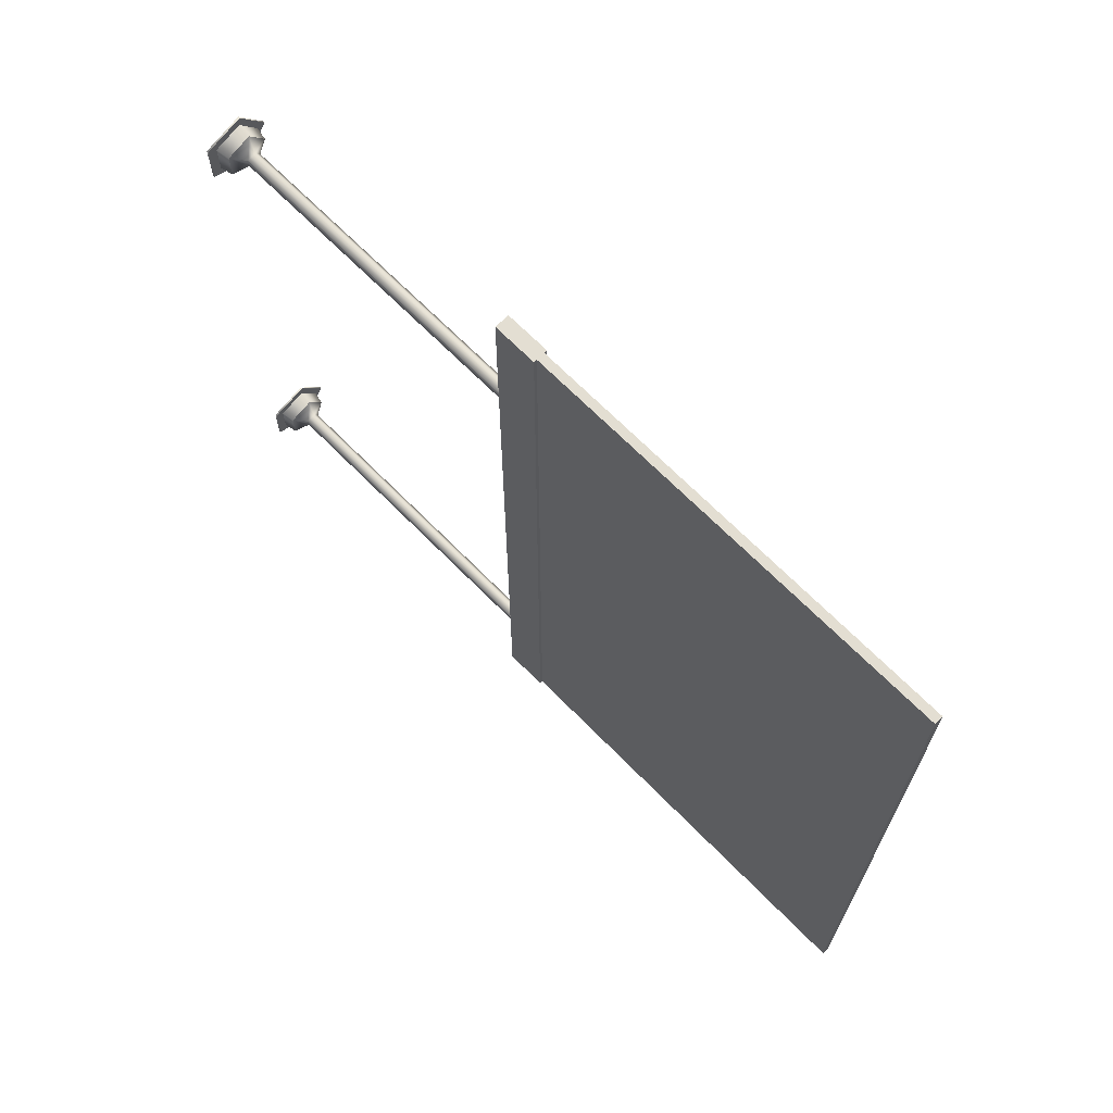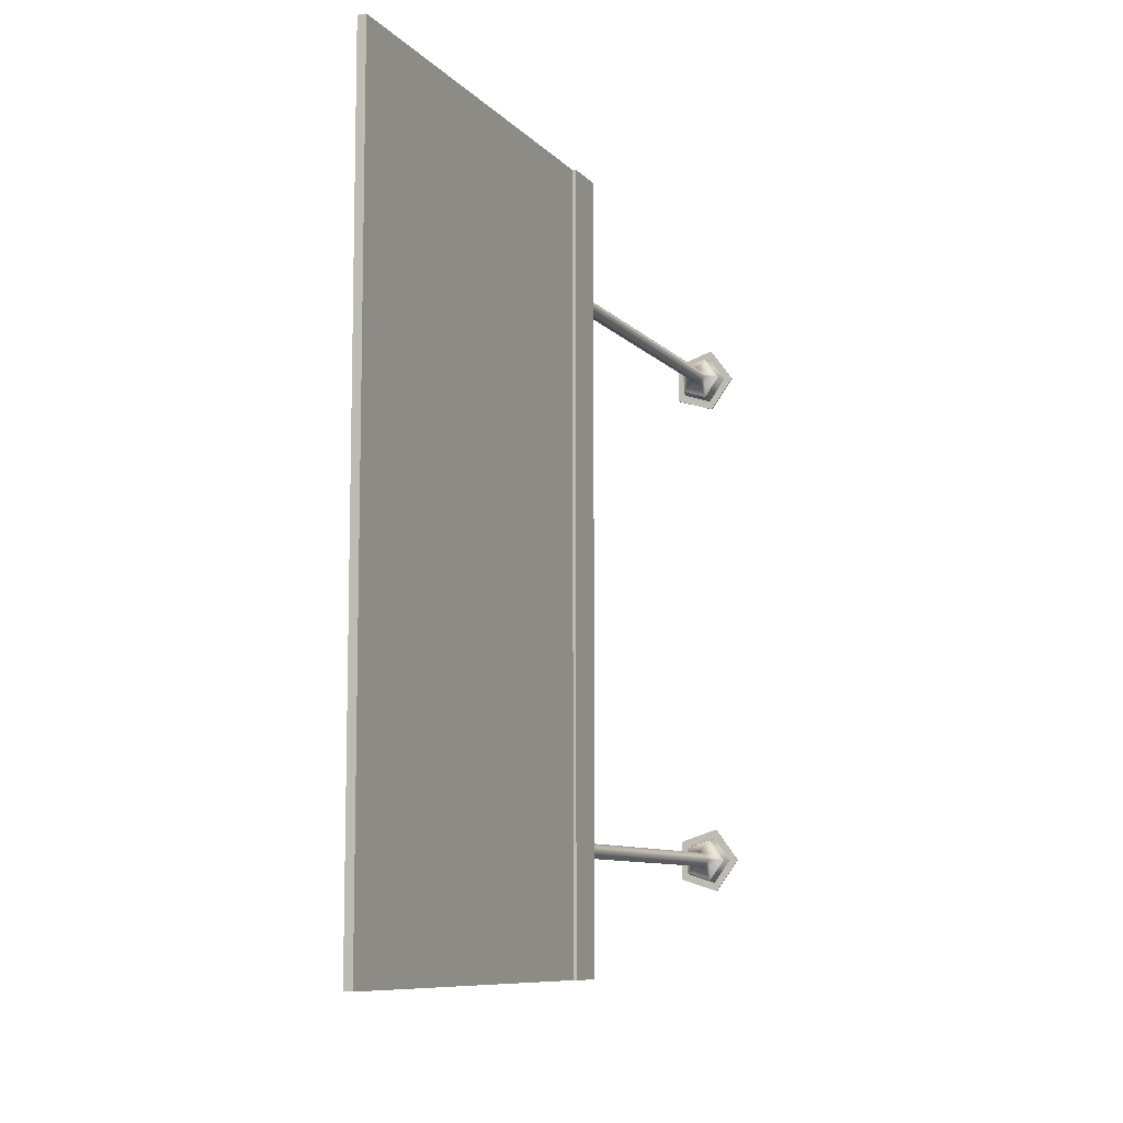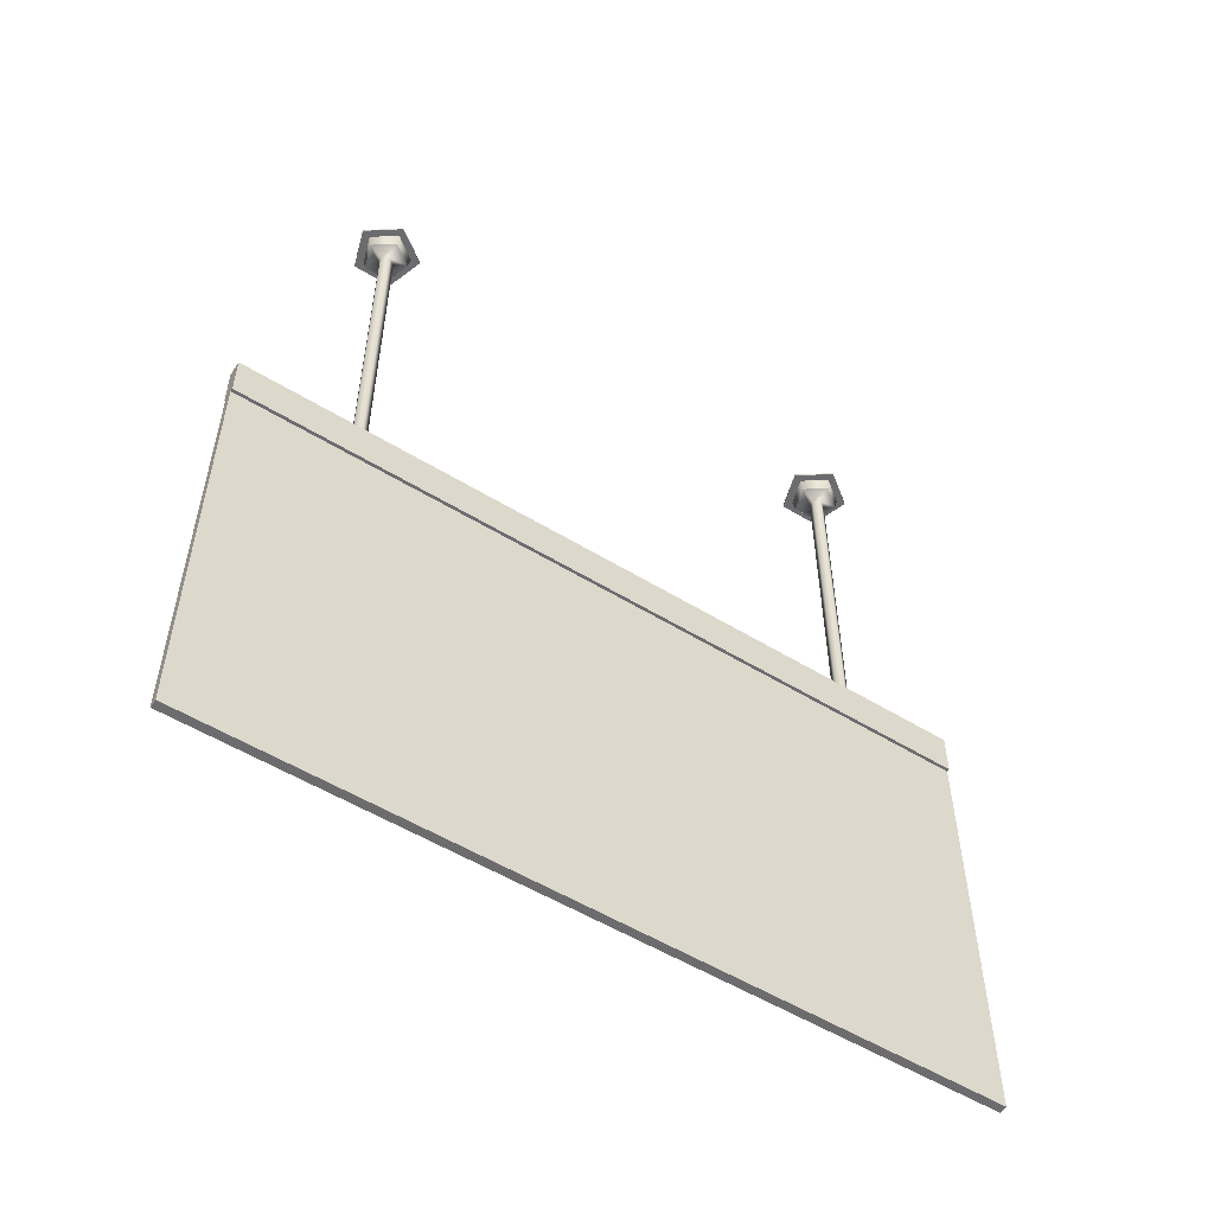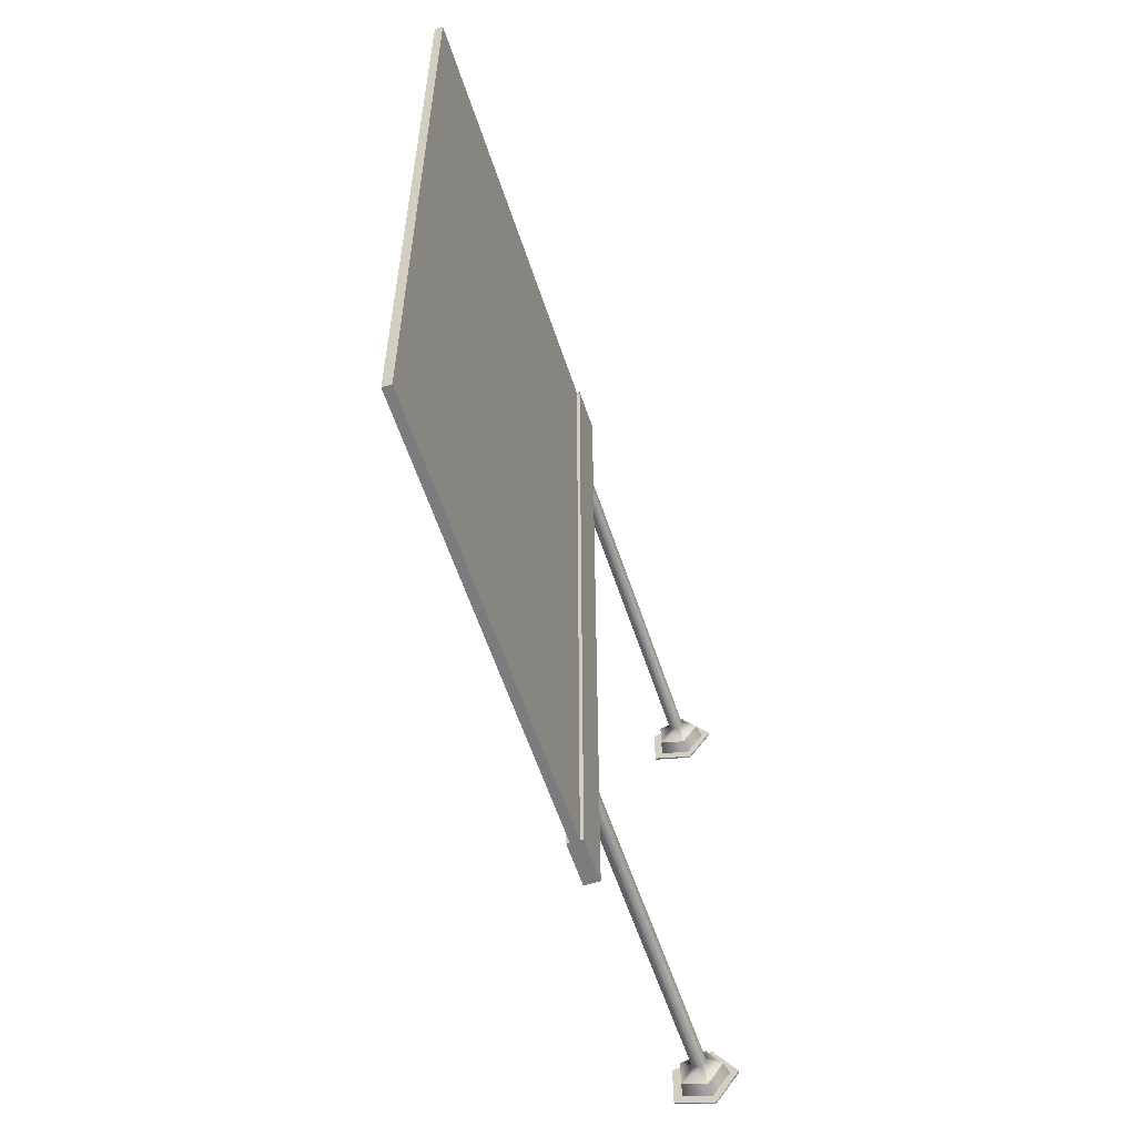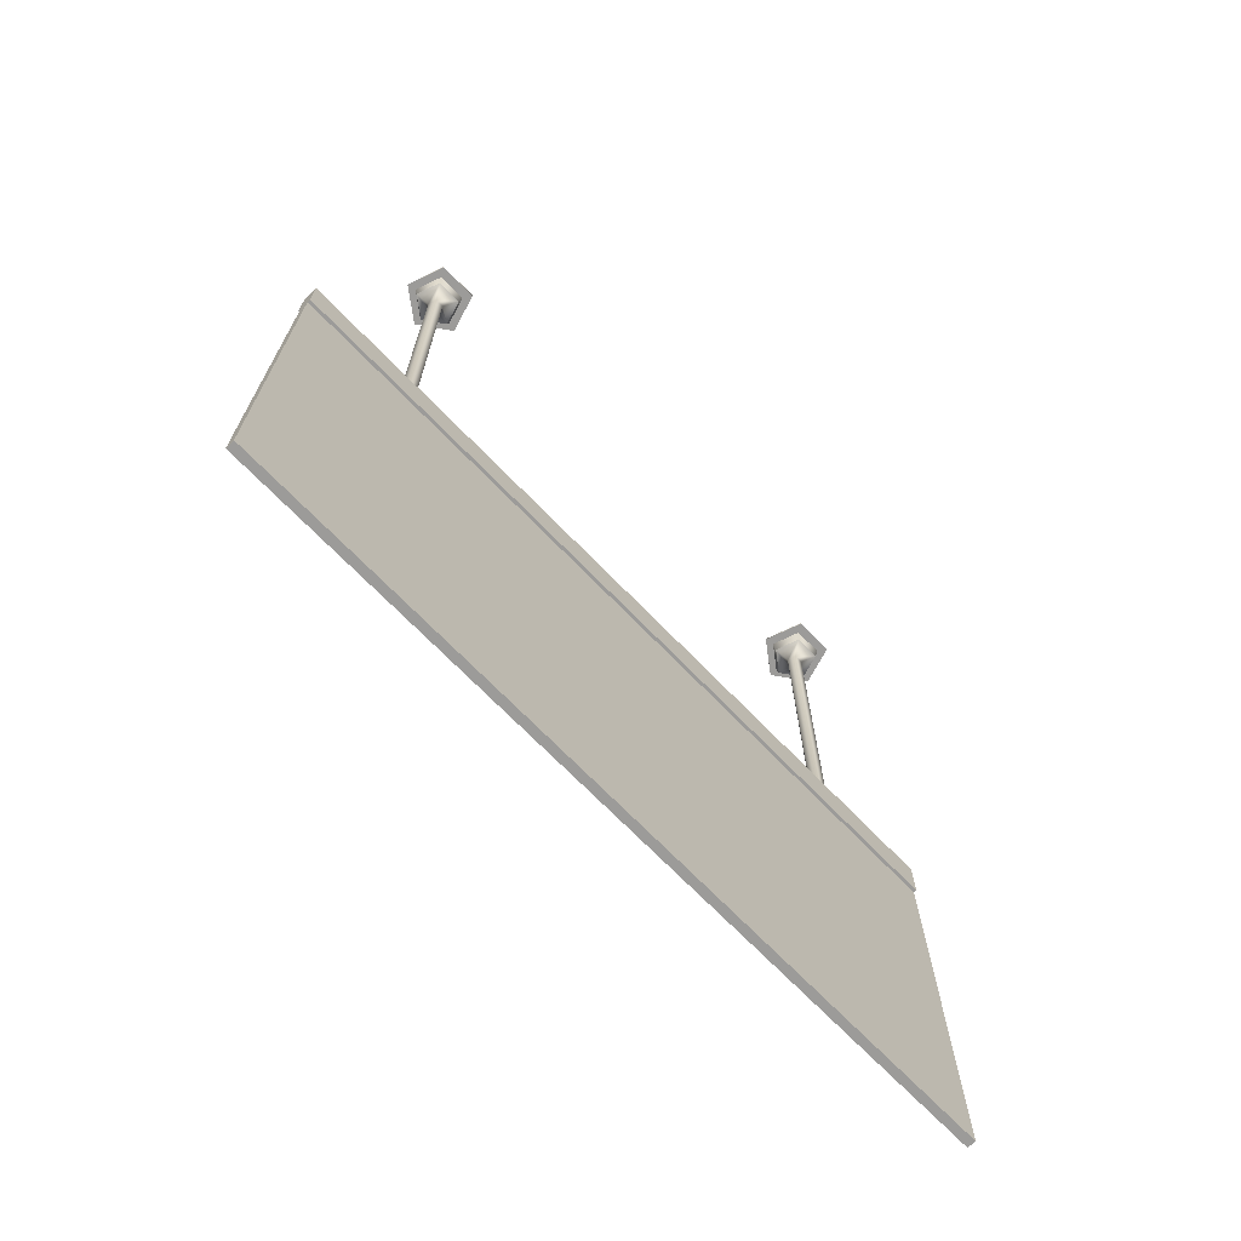
<metadata>
{"format":"obj","ext":"obj","renderer":"f3d","projection":"perspective","resolution":1024,"background":"white","views":[{"elev":67.7,"azim":-44.4,"up":"+Z"},{"elev":-9.0,"azim":23.3,"up":"+Z"},{"elev":-53.8,"azim":56.8,"up":"+Y"},{"elev":-58.6,"azim":18.2,"up":"+Z"},{"elev":-69.8,"azim":-136.0,"up":"+Y"}]}
</metadata>
<code>
g label_6
v -0.003264 -0.3034 0.2892
v -0.003264 0.04425 0.2892
v 0.003022 0.04425 0.2892
v 0.003022 -0.3034 0.2892
v -0.003264 0.04425 0.2892
v -0.003264 0.04425 -0.2892
v 0.003022 0.04425 -0.2892
v 0.003022 0.04425 0.2892
v -0.003264 0.04425 -0.2892
v -0.003264 -0.3034 -0.2892
v 0.003022 -0.3034 -0.2892
v 0.003022 0.04425 -0.2892
v -0.003264 -0.3034 -0.2892
v -0.003264 -0.3034 0.2892
v 0.003022 -0.3034 0.2892
v 0.003022 -0.3034 -0.2892
v 0.003022 -0.3034 0.2892
v 0.003022 0.04425 0.2892
v 0.003022 0.04425 -0.2892
v 0.003022 -0.3034 -0.2892
v -0.003264 -0.3034 -0.2892
v -0.003264 0.04425 -0.2892
v -0.003264 0.04425 0.2892
v -0.003264 -0.3034 0.2892
v 0.001207 0.03712 0.1907
v 0.001207 0.2857 0.1907
v -0.005114 0.2857 0.1928
v -0.005114 0.03712 0.1928
v -0.01519 0.2922 0.1862
v 0.003585 0.2922 0.1801
v -0.005114 0.03712 0.1928
v -0.005114 0.2857 0.1928
v -0.005114 0.2857 0.1994
v -0.005114 0.03712 0.1994
v -0.01519 0.2922 0.206
v -0.01519 0.2922 0.1862
v -0.005114 0.03712 0.1994
v -0.005114 0.2857 0.1994
v 0.001207 0.2857 0.2015
v 0.001207 0.03712 0.2015
v 0.003585 0.2922 0.2121
v -0.01519 0.2922 0.206
v 0.001207 0.03712 0.2015
v 0.001207 0.2857 0.2015
v 0.005114 0.2857 0.1961
v 0.005114 0.03712 0.1961
v 0.005114 0.03712 0.1961
v 0.005114 0.2857 0.1961
v 0.001207 0.2857 0.1907
v 0.001207 0.03712 0.1907
v -0.005114 0.03712 0.1928
v -0.00054 0.03712 0.1961
v 0.001207 0.03712 0.1907
v -0.005114 0.03712 0.1994
v 0.001207 0.03712 0.2015
v 0.005114 0.03712 0.1961
v 0.005541 0.3034 0.1714
v -0.002478 0.3034 0.1961
v -0.02347 0.3034 0.1809
v -0.02347 0.3034 0.2114
v 0.005541 0.3034 0.2208
v 0.02347 0.3034 0.1961
v 0.001207 0.2857 0.2015
v 0.003585 0.2922 0.2121
v 0.01519 0.2922 0.1961
v 0.005114 0.2857 0.1961
v 0.005114 0.2857 0.1961
v 0.01519 0.2922 0.1961
v 0.003585 0.2922 0.1801
v 0.001207 0.2857 0.1907
v 0.003585 0.2922 0.1801
v 0.00402 0.3021 0.1782
v -0.01703 0.3021 0.185
v -0.01519 0.2922 0.1862
v -0.01519 0.2922 0.1862
v -0.01703 0.3021 0.185
v -0.01703 0.3021 0.2072
v -0.01519 0.2922 0.206
v -0.01519 0.2922 0.206
v -0.01703 0.3021 0.2072
v 0.00402 0.3021 0.214
v 0.003585 0.2922 0.2121
v 0.003585 0.2922 0.2121
v 0.00402 0.3021 0.214
v 0.01703 0.3021 0.1961
v 0.01519 0.2922 0.1961
v 0.01519 0.2922 0.1961
v 0.01703 0.3021 0.1961
v 0.00402 0.3021 0.1782
v 0.003585 0.2922 0.1801
v 0.00402 0.3021 0.1782
v 0.005541 0.3021 0.1714
v -0.02347 0.3021 0.1809
v -0.01703 0.3021 0.185
v -0.02347 0.3021 0.2114
v -0.01703 0.3021 0.2072
v 0.005541 0.3021 0.2208
v 0.00402 0.3021 0.214
v 0.02347 0.3021 0.1961
v 0.01703 0.3021 0.1961
v 0.005541 0.3021 0.1714
v 0.005541 0.3034 0.1714
v -0.02347 0.3034 0.1809
v -0.02347 0.3021 0.1809
v -0.02347 0.3021 0.1809
v -0.02347 0.3034 0.1809
v -0.02347 0.3034 0.2114
v -0.02347 0.3021 0.2114
v -0.02347 0.3021 0.2114
v -0.02347 0.3034 0.2114
v 0.005541 0.3034 0.2208
v 0.005541 0.3021 0.2208
v 0.005541 0.3021 0.2208
v 0.005541 0.3034 0.2208
v 0.02347 0.3034 0.1961
v 0.02347 0.3021 0.1961
v 0.02347 0.3021 0.1961
v 0.02347 0.3034 0.1961
v 0.005541 0.3034 0.1714
v 0.005541 0.3021 0.1714
v 0.001207 0.03712 -0.2054
v 0.001207 0.2857 -0.2054
v -0.005114 0.2857 -0.2033
v -0.005114 0.03712 -0.2033
v -0.01519 0.2922 -0.2099
v 0.003585 0.2922 -0.216
v -0.005114 0.03712 -0.2033
v -0.005114 0.2857 -0.2033
v -0.005114 0.2857 -0.1967
v -0.005114 0.03712 -0.1967
v -0.01519 0.2922 -0.1901
v -0.01519 0.2922 -0.2099
v -0.005114 0.03712 -0.1967
v -0.005114 0.2857 -0.1967
v 0.001207 0.2857 -0.1946
v 0.001207 0.03712 -0.1946
v 0.003585 0.2922 -0.184
v -0.01519 0.2922 -0.1901
v 0.001207 0.03712 -0.1946
v 0.001207 0.2857 -0.1946
v 0.005114 0.2857 -0.2
v 0.005114 0.03712 -0.2
v 0.005114 0.03712 -0.2
v 0.005114 0.2857 -0.2
v 0.001207 0.2857 -0.2054
v 0.001207 0.03712 -0.2054
v -0.005114 0.03712 -0.2033
v -0.00054 0.03712 -0.2
v 0.001207 0.03712 -0.2054
v -0.005114 0.03712 -0.1967
v 0.001207 0.03712 -0.1946
v 0.005114 0.03712 -0.2
v 0.005541 0.3034 -0.2247
v -0.002478 0.3034 -0.2
v -0.02347 0.3034 -0.2153
v -0.02347 0.3034 -0.1847
v 0.005541 0.3034 -0.1753
v 0.02347 0.3034 -0.2
v 0.001207 0.2857 -0.1946
v 0.003585 0.2922 -0.184
v 0.01519 0.2922 -0.2
v 0.005114 0.2857 -0.2
v 0.005114 0.2857 -0.2
v 0.01519 0.2922 -0.2
v 0.003585 0.2922 -0.216
v 0.001207 0.2857 -0.2054
v 0.003585 0.2922 -0.216
v 0.00402 0.3021 -0.2179
v -0.01703 0.3021 -0.2111
v -0.01519 0.2922 -0.2099
v -0.01519 0.2922 -0.2099
v -0.01703 0.3021 -0.2111
v -0.01703 0.3021 -0.1889
v -0.01519 0.2922 -0.1901
v -0.01519 0.2922 -0.1901
v -0.01703 0.3021 -0.1889
v 0.00402 0.3021 -0.1821
v 0.003585 0.2922 -0.184
v 0.003585 0.2922 -0.184
v 0.00402 0.3021 -0.1821
v 0.01703 0.3021 -0.2
v 0.01519 0.2922 -0.2
v 0.01519 0.2922 -0.2
v 0.01703 0.3021 -0.2
v 0.00402 0.3021 -0.2179
v 0.003585 0.2922 -0.216
v 0.00402 0.3021 -0.2179
v 0.005541 0.3021 -0.2247
v -0.02347 0.3021 -0.2153
v -0.01703 0.3021 -0.2111
v -0.02347 0.3021 -0.1847
v -0.01703 0.3021 -0.1889
v 0.005541 0.3021 -0.1753
v 0.00402 0.3021 -0.1821
v 0.02347 0.3021 -0.2
v 0.01703 0.3021 -0.2
v 0.005541 0.3021 -0.2247
v 0.005541 0.3034 -0.2247
v -0.02347 0.3034 -0.2153
v -0.02347 0.3021 -0.2153
v -0.02347 0.3021 -0.2153
v -0.02347 0.3034 -0.2153
v -0.02347 0.3034 -0.1847
v -0.02347 0.3021 -0.1847
v -0.02347 0.3021 -0.1847
v -0.02347 0.3034 -0.1847
v 0.005541 0.3034 -0.1753
v 0.005541 0.3021 -0.1753
v 0.005541 0.3021 -0.1753
v 0.005541 0.3034 -0.1753
v 0.02347 0.3034 -0.2
v 0.02347 0.3021 -0.2
v 0.02347 0.3021 -0.2
v 0.02347 0.3034 -0.2
v 0.005541 0.3034 -0.2247
v 0.005541 0.3021 -0.2247
v -0.005627 0.0134 0.2892
v -0.005627 0.04645 0.2892
v 0.005385 0.04645 0.2892
v 0.005385 0.0134 0.2892
v -0.005627 0.04645 0.2892
v -0.005627 0.04645 -0.2892
v 0.005385 0.04645 -0.2892
v 0.005385 0.04645 0.2892
v -0.005627 0.04645 -0.2892
v -0.005627 0.0134 -0.2892
v 0.005385 0.0134 -0.2892
v 0.005385 0.04645 -0.2892
v -0.005627 0.0134 -0.2892
v -0.005627 0.0134 0.2892
v 0.005385 0.0134 0.2892
v 0.005385 0.0134 -0.2892
v 0.005385 0.0134 0.2892
v 0.005385 0.04645 0.2892
v 0.005385 0.04645 -0.2892
v 0.005385 0.0134 -0.2892
v -0.005627 0.0134 -0.2892
v -0.005627 0.04645 -0.2892
v -0.005627 0.04645 0.2892
v -0.005627 0.0134 0.2892
f -238 -239 -240
f -237 -238 -240
f -234 -235 -236
f -233 -234 -236
f -230 -231 -232
f -229 -230 -232
f -226 -227 -228
f -225 -226 -228
f -222 -223 -224
f -221 -222 -224
f -218 -219 -220
f -217 -218 -220
f -214 -215 -216
f -213 -214 -216
f -214 -212 -215
f -212 -211 -215
f -208 -209 -210
f -207 -208 -210
f -208 -206 -209
f -206 -205 -209
f -202 -203 -204
f -201 -202 -204
f -202 -200 -203
f -200 -199 -203
f -196 -197 -198
f -195 -196 -198
f -192 -193 -194
f -191 -192 -194
f -188 -189 -190
f -190 -189 -187
f -187 -189 -186
f -186 -189 -185
f -185 -189 -188
f -182 -183 -184
f -181 -183 -182
f -180 -183 -181
f -179 -183 -180
f -184 -183 -179
f -176 -177 -178
f -175 -176 -178
f -172 -173 -174
f -171 -172 -174
f -168 -169 -170
f -167 -168 -170
f -164 -165 -166
f -163 -164 -166
f -160 -161 -162
f -159 -160 -162
f -156 -157 -158
f -155 -156 -158
f -152 -153 -154
f -151 -152 -154
f -148 -149 -150
f -147 -148 -150
f -146 -148 -147
f -145 -146 -147
f -144 -146 -145
f -143 -144 -145
f -142 -144 -143
f -141 -142 -143
f -149 -142 -141
f -150 -149 -141
f -138 -139 -140
f -137 -138 -140
f -134 -135 -136
f -133 -134 -136
f -130 -131 -132
f -129 -130 -132
f -126 -127 -128
f -125 -126 -128
f -122 -123 -124
f -121 -122 -124
f -118 -119 -120
f -117 -118 -120
f -118 -116 -119
f -116 -115 -119
f -112 -113 -114
f -111 -112 -114
f -112 -110 -113
f -110 -109 -113
f -106 -107 -108
f -105 -106 -108
f -106 -104 -107
f -104 -103 -107
f -100 -101 -102
f -99 -100 -102
f -96 -97 -98
f -95 -96 -98
f -92 -93 -94
f -94 -93 -91
f -91 -93 -90
f -90 -93 -89
f -89 -93 -92
f -86 -87 -88
f -85 -87 -86
f -84 -87 -85
f -83 -87 -84
f -88 -87 -83
f -80 -81 -82
f -79 -80 -82
f -76 -77 -78
f -75 -76 -78
f -72 -73 -74
f -71 -72 -74
f -68 -69 -70
f -67 -68 -70
f -64 -65 -66
f -63 -64 -66
f -60 -61 -62
f -59 -60 -62
f -56 -57 -58
f -55 -56 -58
f -52 -53 -54
f -51 -52 -54
f -50 -52 -51
f -49 -50 -51
f -48 -50 -49
f -47 -48 -49
f -46 -48 -47
f -45 -46 -47
f -53 -46 -45
f -54 -53 -45
f -42 -43 -44
f -41 -42 -44
f -38 -39 -40
f -37 -38 -40
f -34 -35 -36
f -33 -34 -36
f -30 -31 -32
f -29 -30 -32
f -26 -27 -28
f -25 -26 -28
f -22 -23 -24
f -21 -22 -24
f -18 -19 -20
f -17 -18 -20
f -14 -15 -16
f -13 -14 -16
f -10 -11 -12
f -9 -10 -12
f -6 -7 -8
f -5 -6 -8
f -2 -3 -4
f -1 -2 -4

</code>
